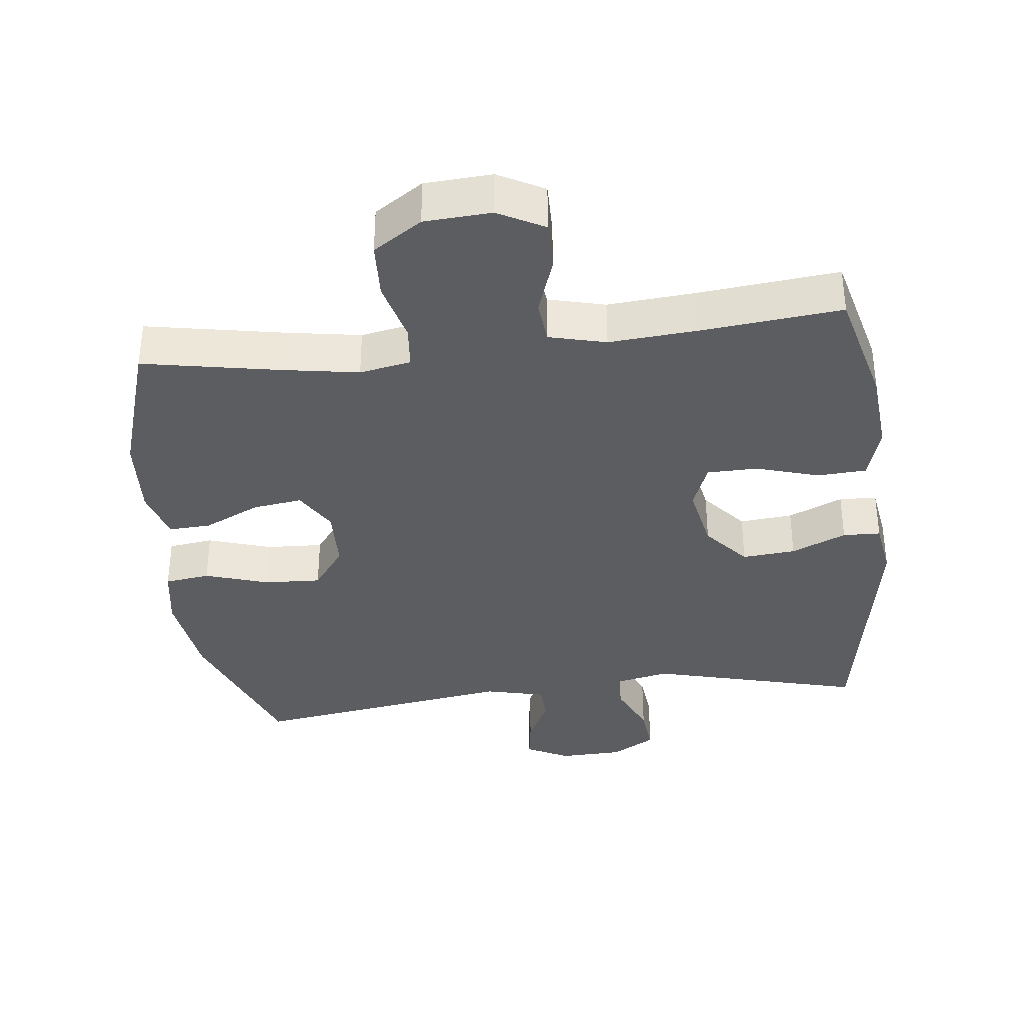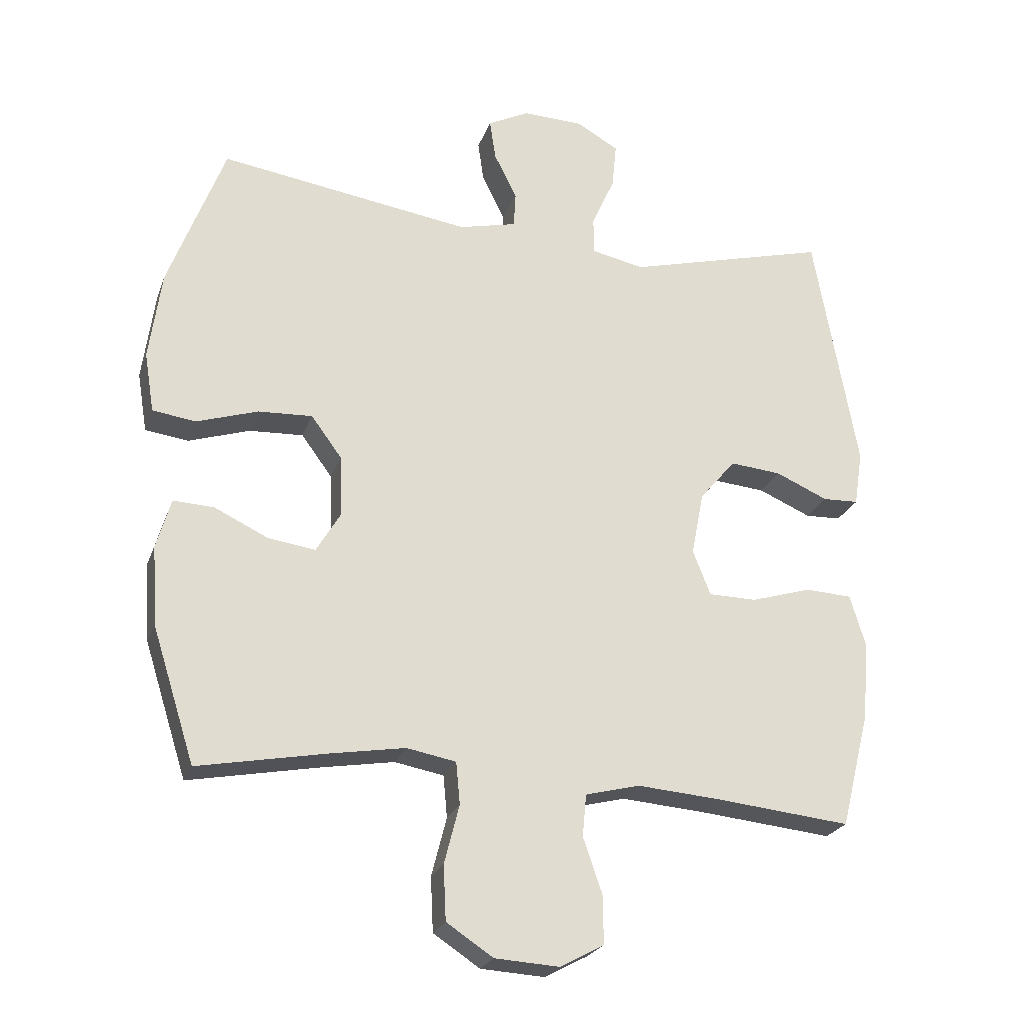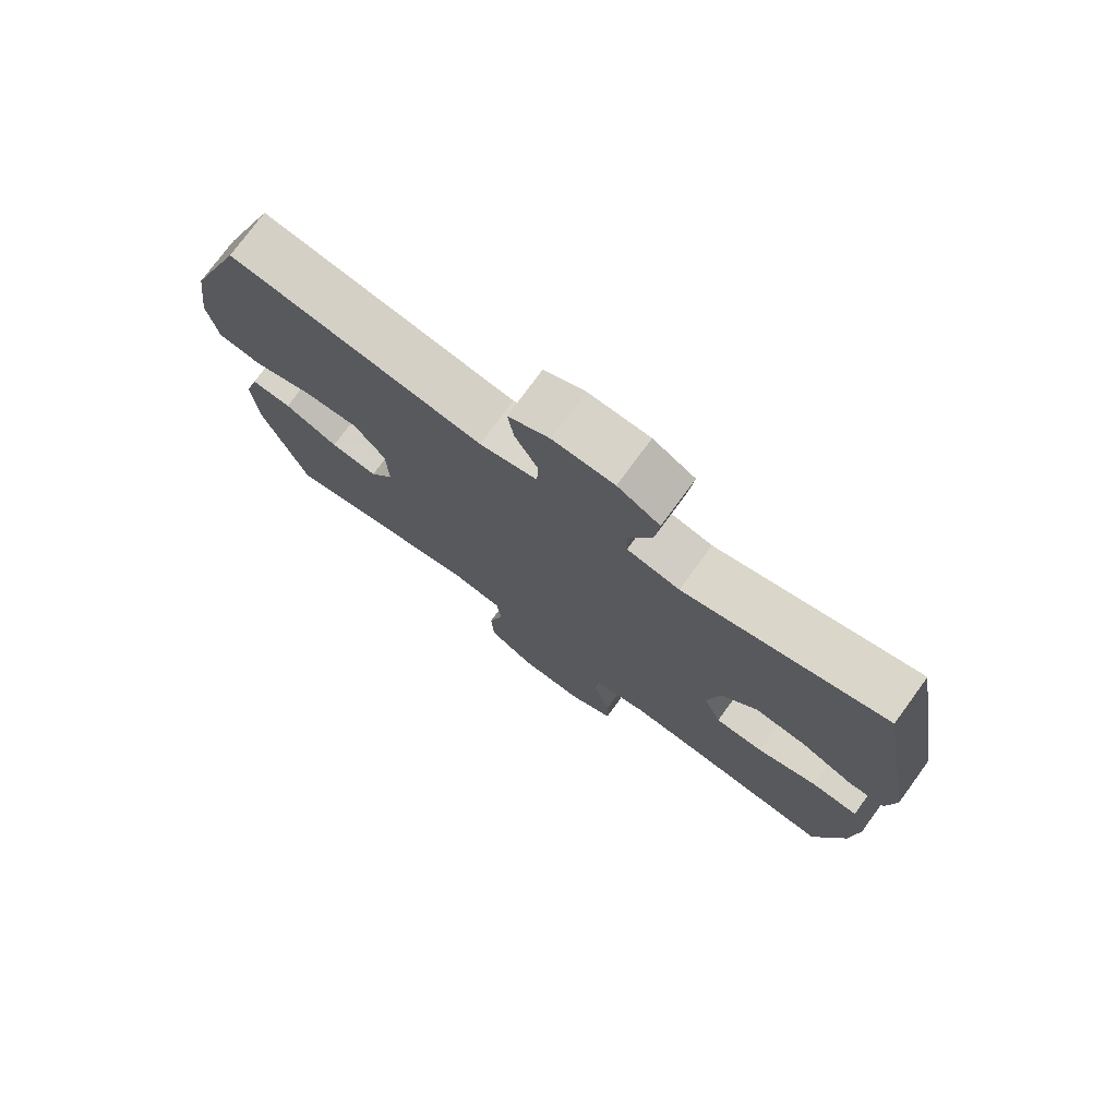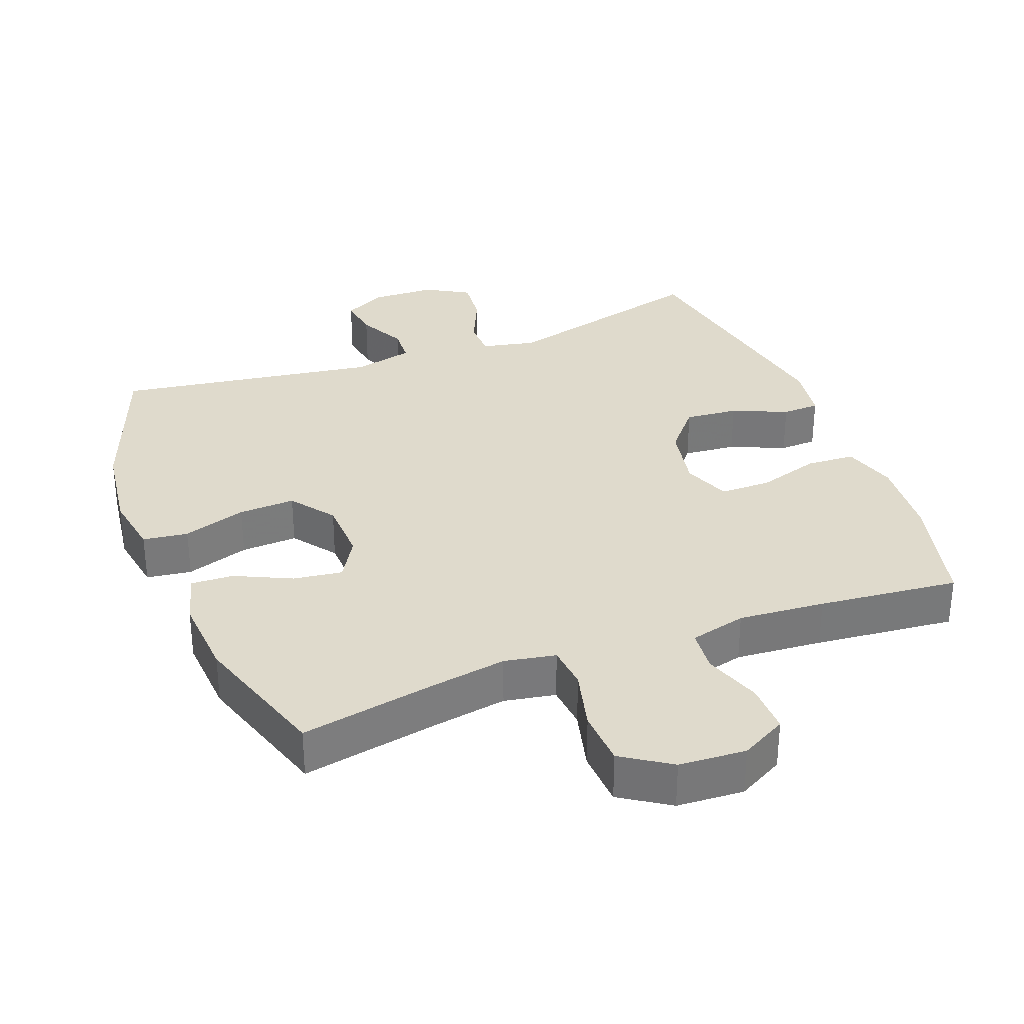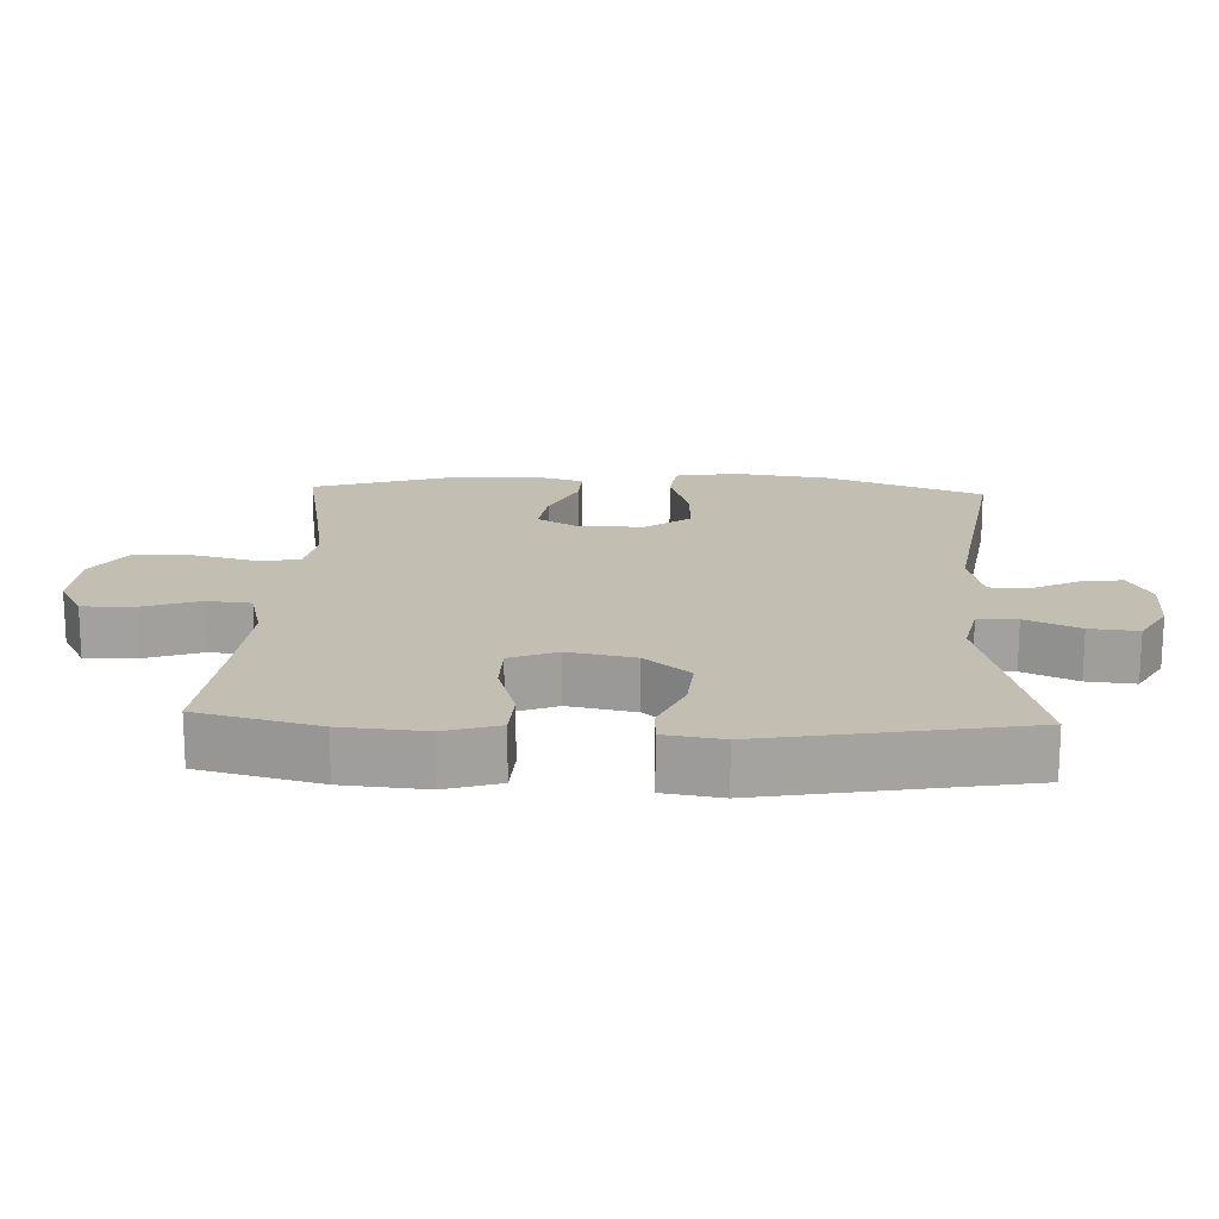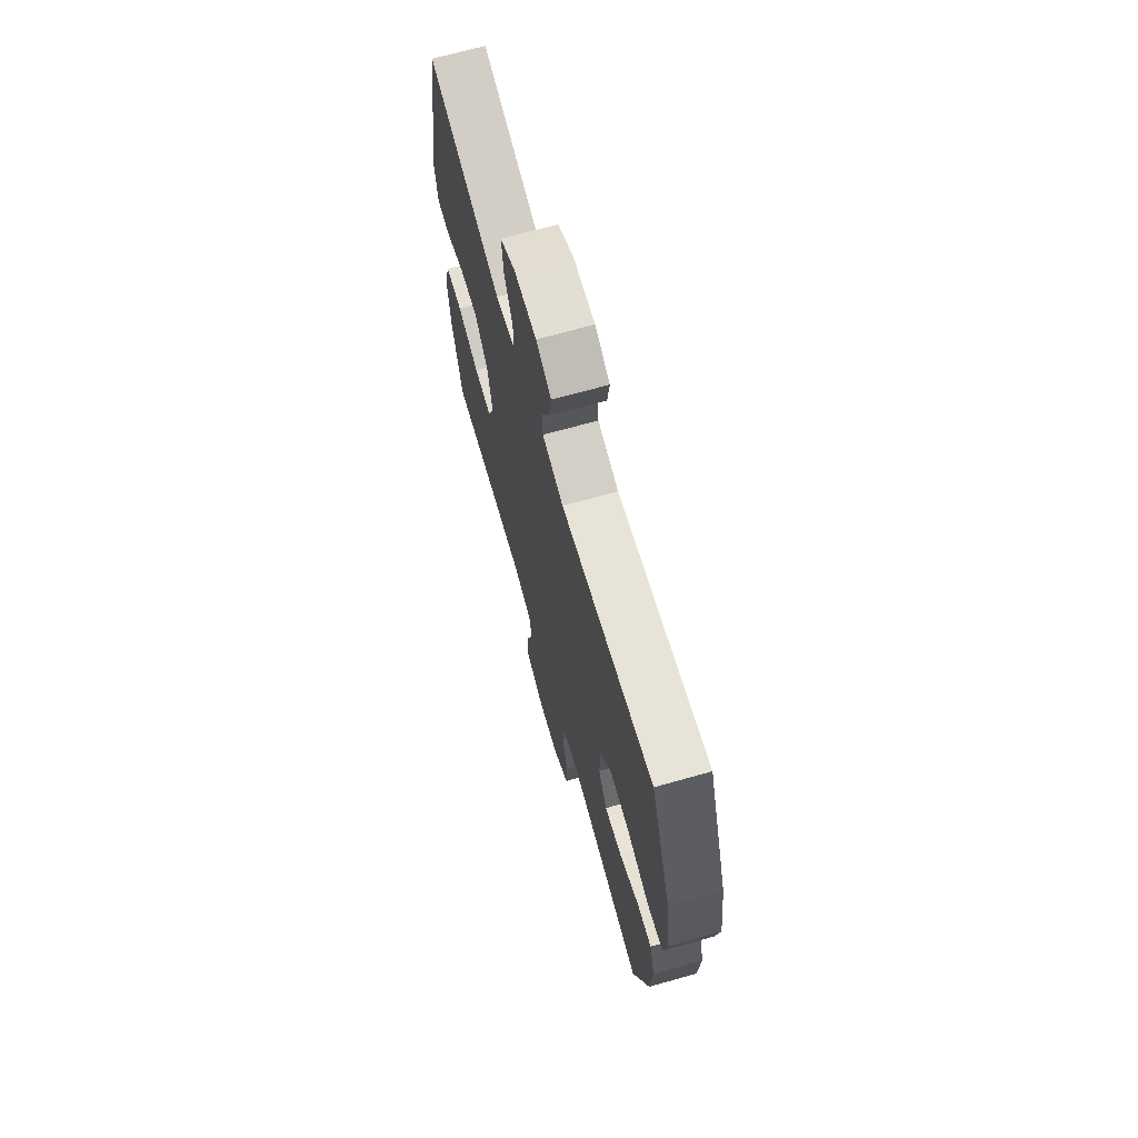
<metadata>
{"format":"obj","ext":"obj","renderer":"f3d","projection":"perspective","resolution":1024,"background":"white","views":[{"elev":-36.0,"azim":-173.3,"up":"+Y"},{"elev":-23.8,"azim":163.1,"up":"+Z"},{"elev":76.0,"azim":-143.8,"up":"+Z"},{"elev":32.5,"azim":159.0,"up":"+Y"},{"elev":17.5,"azim":-87.5,"up":"+Y"},{"elev":68.9,"azim":74.3,"up":"+Z"}]}
</metadata>
<code>
v 0.5 0.07 -0.5
v 0.304 0.07 -0.463
v 0.19 0.07 -0.444
v 0.115 0.07 -0.458
v 0.109 0.07 -0.522
v 0.132 0.07 -0.612
v 0.128 0.07 -0.695
v 0.057 0.07 -0.742
v -0.041 0.07 -0.748
v -0.108 0.07 -0.712
v -0.107 0.07 -0.638
v -0.078 0.07 -0.554
v -0.084 0.07 -0.49
v -0.167 0.07 -0.469
v -0.294 0.07 -0.479
v -0.5 0.07 -0.5
v -0.544 0.07 -0.325
v -0.554 0.07 -0.204
v -0.53 0.07 -0.125
v -0.459 0.07 -0.121
v -0.367 0.07 -0.149
v -0.293 0.07 -0.148
v -0.266 0.07 -0.079
v -0.285 0.07 0.018
v -0.34 0.07 0.083
v -0.418 0.07 0.076
v -0.498 0.07 0.041
v -0.553 0.07 0.043
v -0.566 0.07 0.127
v -0.5 0.07 0.5
v -0.191 0.07 0.419
v -0.111 0.07 0.436
v -0.11 0.07 0.493
v -0.145 0.07 0.571
v -0.152 0.07 0.641
v -0.088 0.07 0.678
v 0.005 0.07 0.681
v 0.068 0.07 0.649
v 0.059 0.07 0.587
v 0.024 0.07 0.517
v 0.027 0.07 0.463
v 0.115 0.07 0.442
v 0.5 0.07 0.5
v 0.586 0.07 0.272
v 0.605 0.07 0.135
v 0.59 0.07 0.044
v 0.524 0.07 0.035
v 0.431 0.07 0.065
v 0.348 0.07 0.069
v 0.301 0.07 0.005
v 0.298 0.07 -0.088
v 0.335 0.07 -0.15
v 0.407 0.07 -0.14
v 0.489 0.07 -0.101
v 0.551 0.07 -0.098
v 0.573 0.07 -0.174
v 0.565 0.07 -0.295
v 0.5 0 -0.5
v 0.304 0 -0.463
v 0.19 0 -0.444
v 0.115 0 -0.458
v 0.109 0 -0.522
v 0.132 0 -0.612
v 0.128 0 -0.695
v 0.057 0 -0.742
v -0.041 0 -0.748
v -0.108 0 -0.712
v -0.107 0 -0.638
v -0.078 0 -0.554
v -0.084 0 -0.49
v -0.167 0 -0.469
v -0.294 0 -0.479
v -0.5 0 -0.5
v -0.544 0 -0.325
v -0.554 0 -0.204
v -0.53 0 -0.125
v -0.459 0 -0.121
v -0.367 0 -0.149
v -0.293 0 -0.148
v -0.266 0 -0.079
v -0.285 0 0.018
v -0.34 0 0.083
v -0.418 0 0.076
v -0.498 0 0.041
v -0.553 0 0.043
v -0.566 0 0.127
v -0.5 0 0.5
v -0.191 0 0.419
v -0.111 0 0.436
v -0.11 0 0.493
v -0.145 0 0.571
v -0.152 0 0.641
v -0.088 0 0.678
v 0.005 0 0.681
v 0.068 0 0.649
v 0.059 0 0.587
v 0.024 0 0.517
v 0.027 0 0.463
v 0.115 0 0.442
v 0.5 0 0.5
v 0.586 0 0.272
v 0.605 0 0.135
v 0.59 0 0.044
v 0.524 0 0.035
v 0.431 0 0.065
v 0.348 0 0.069
v 0.301 0 0.005
v 0.298 0 -0.088
v 0.335 0 -0.15
v 0.407 0 -0.14
v 0.489 0 -0.101
v 0.551 0 -0.098
v 0.573 0 -0.174
v 0.565 0 -0.295
f 57 1 2
f 56 57 2
f 55 56 2
f 54 55 2
f 53 54 2
f 52 53 2 3
f 51 52 3 4
f 50 51 4
f 46 47 48
f 45 46 48
f 44 45 48
f 43 44 48
f 42 43 48
f 41 42 48 49
f 38 39 40
f 37 38 40
f 36 37 40
f 35 36 40
f 34 35 40
f 33 34 40
f 32 33 40 41
f 41 49 50
f 32 41 50
f 31 32 50
f 29 30 31
f 28 29 31
f 27 28 31
f 26 27 31
f 19 20 21
f 18 19 21
f 17 18 21
f 16 17 21
f 15 16 21
f 14 15 21 22
f 13 14 22 23
f 10 11 12
f 9 10 12
f 8 9 12
f 7 8 12
f 6 7 12
f 5 6 12
f 4 5 12 13
f 13 23 24
f 4 13 24
f 50 4 24
f 25 26 31
f 24 25 31 50
f 59 58 114
f 59 114 113
f 59 113 112
f 59 112 111
f 59 111 110
f 60 59 110 109
f 61 60 109 108
f 61 108 107
f 105 104 103
f 105 103 102
f 105 102 101
f 105 101 100
f 105 100 99
f 106 105 99 98
f 97 96 95
f 97 95 94
f 97 94 93
f 97 93 92
f 97 92 91
f 97 91 90
f 98 97 90 89
f 107 106 98
f 107 98 89
f 107 89 88
f 88 87 86
f 88 86 85
f 88 85 84
f 88 84 83
f 78 77 76
f 78 76 75
f 78 75 74
f 78 74 73
f 78 73 72
f 79 78 72 71
f 80 79 71 70
f 69 68 67
f 69 67 66
f 69 66 65
f 69 65 64
f 69 64 63
f 69 63 62
f 70 69 62 61
f 81 80 70
f 81 70 61
f 81 61 107
f 88 83 82
f 107 88 82 81
f 1 58 59 2
f 2 59 60 3
f 3 60 61 4
f 4 61 62 5
f 5 62 63 6
f 6 63 64 7
f 7 64 65 8
f 8 65 66 9
f 9 66 67 10
f 10 67 68 11
f 11 68 69 12
f 12 69 70 13
f 13 70 71 14
f 14 71 72 15
f 15 72 73 16
f 16 73 74 17
f 17 74 75 18
f 18 75 76 19
f 19 76 77 20
f 20 77 78 21
f 21 78 79 22
f 22 79 80 23
f 23 80 81 24
f 24 81 82 25
f 25 82 83 26
f 26 83 84 27
f 27 84 85 28
f 28 85 86 29
f 29 86 87 30
f 30 87 88 31
f 31 88 89 32
f 32 89 90 33
f 33 90 91 34
f 34 91 92 35
f 35 92 93 36
f 36 93 94 37
f 37 94 95 38
f 38 95 96 39
f 39 96 97 40
f 40 97 98 41
f 41 98 99 42
f 42 99 100 43
f 43 100 101 44
f 44 101 102 45
f 45 102 103 46
f 46 103 104 47
f 47 104 105 48
f 48 105 106 49
f 49 106 107 50
f 50 107 108 51
f 51 108 109 52
f 52 109 110 53
f 53 110 111 54
f 54 111 112 55
f 55 112 113 56
f 56 113 114 57
f 57 114 58 1

</code>
